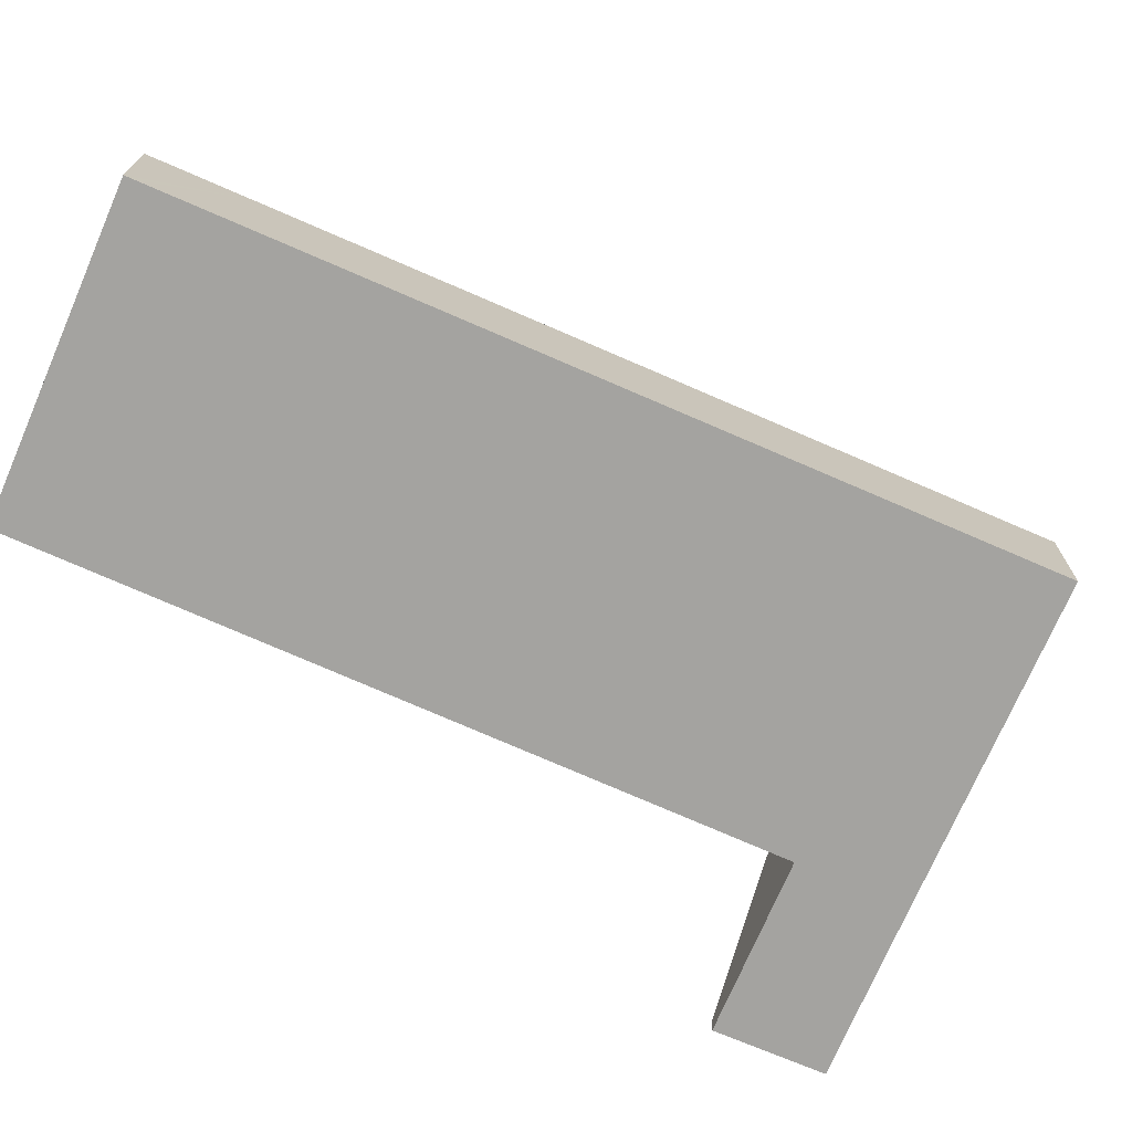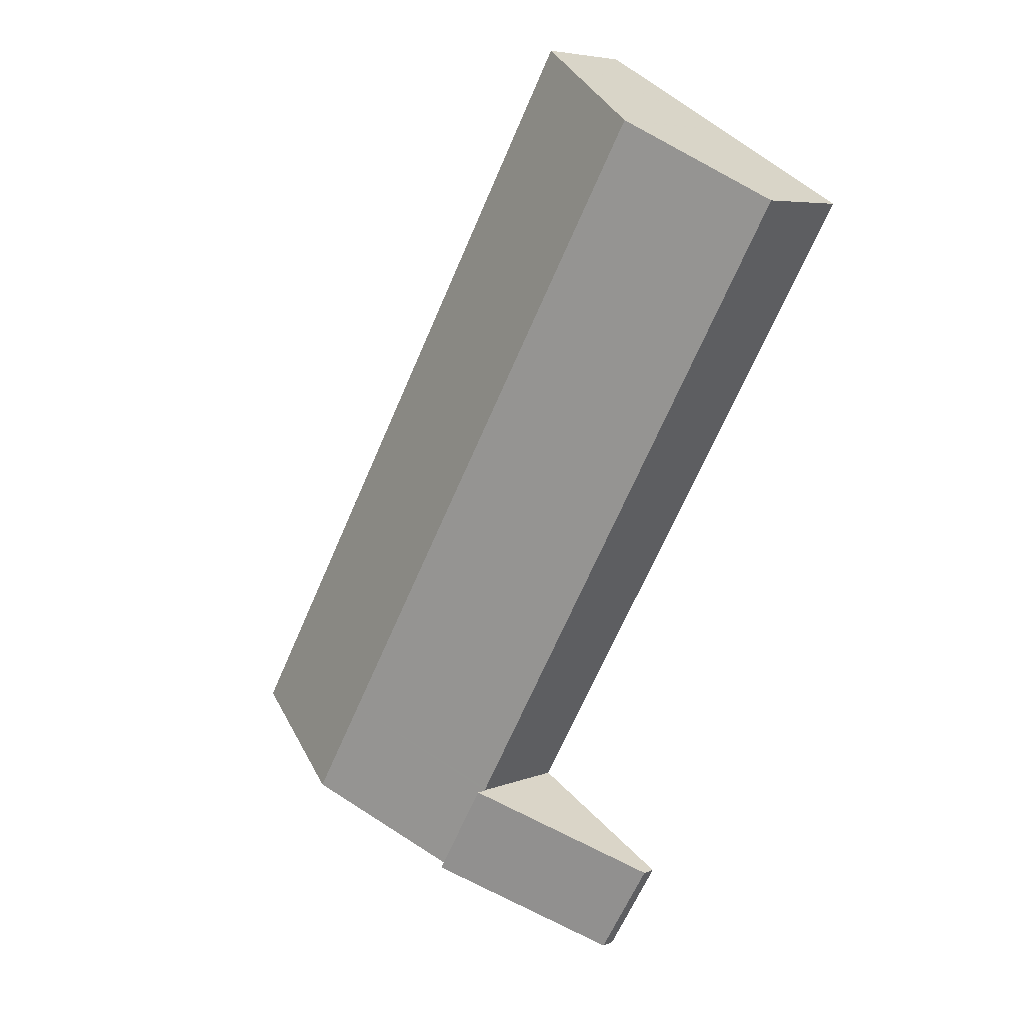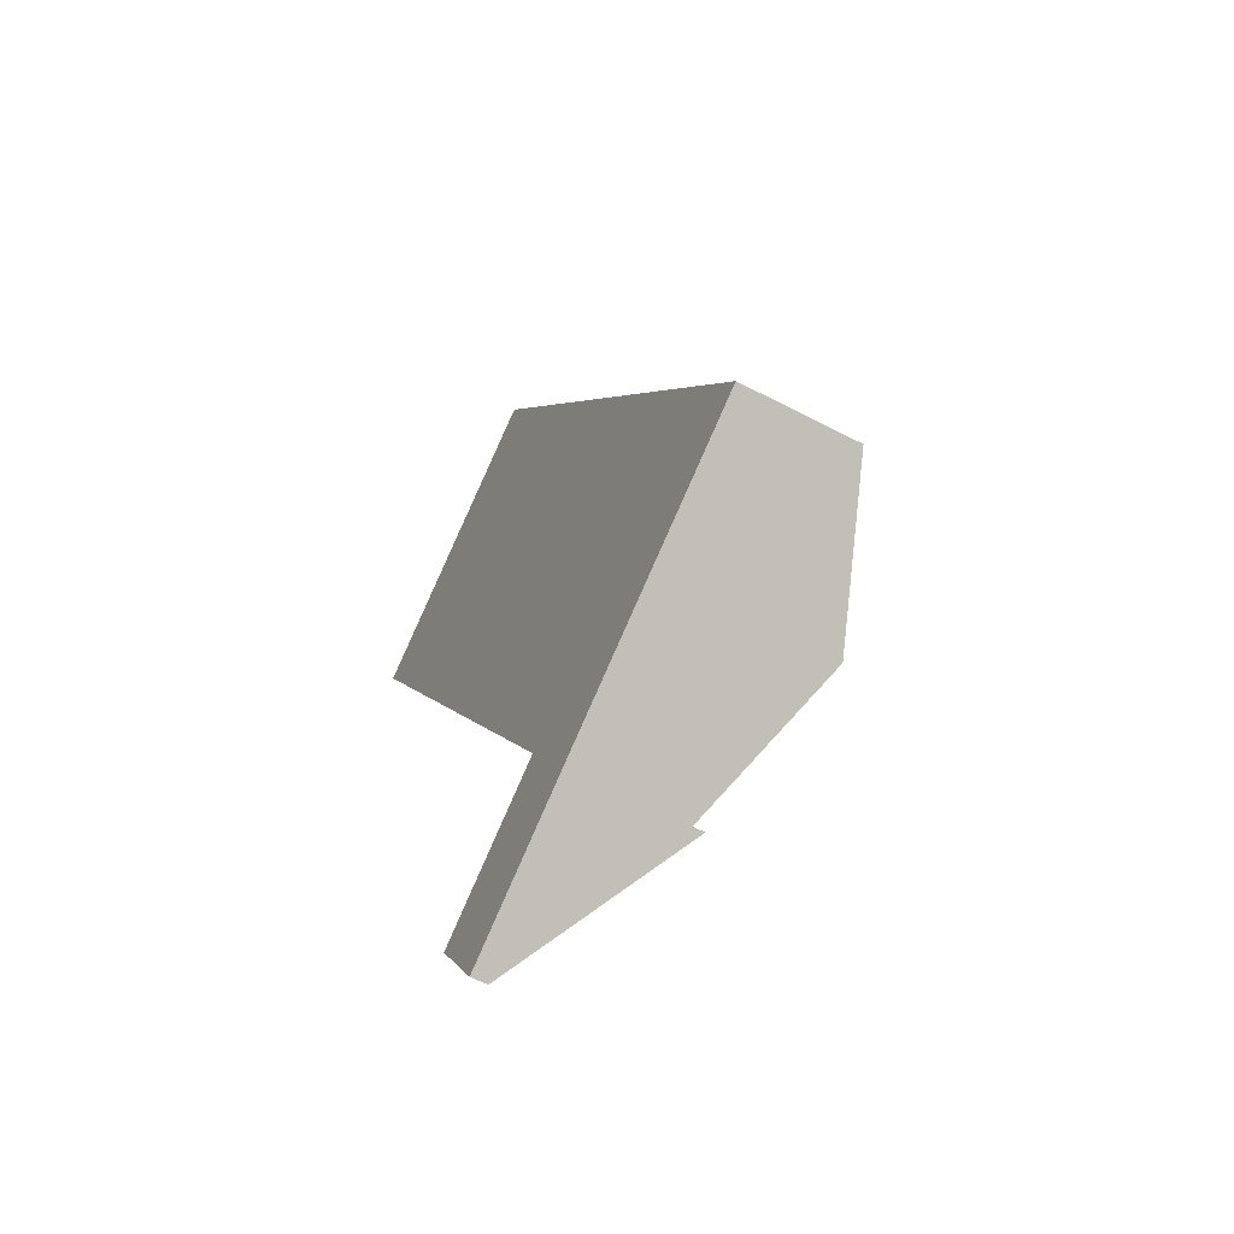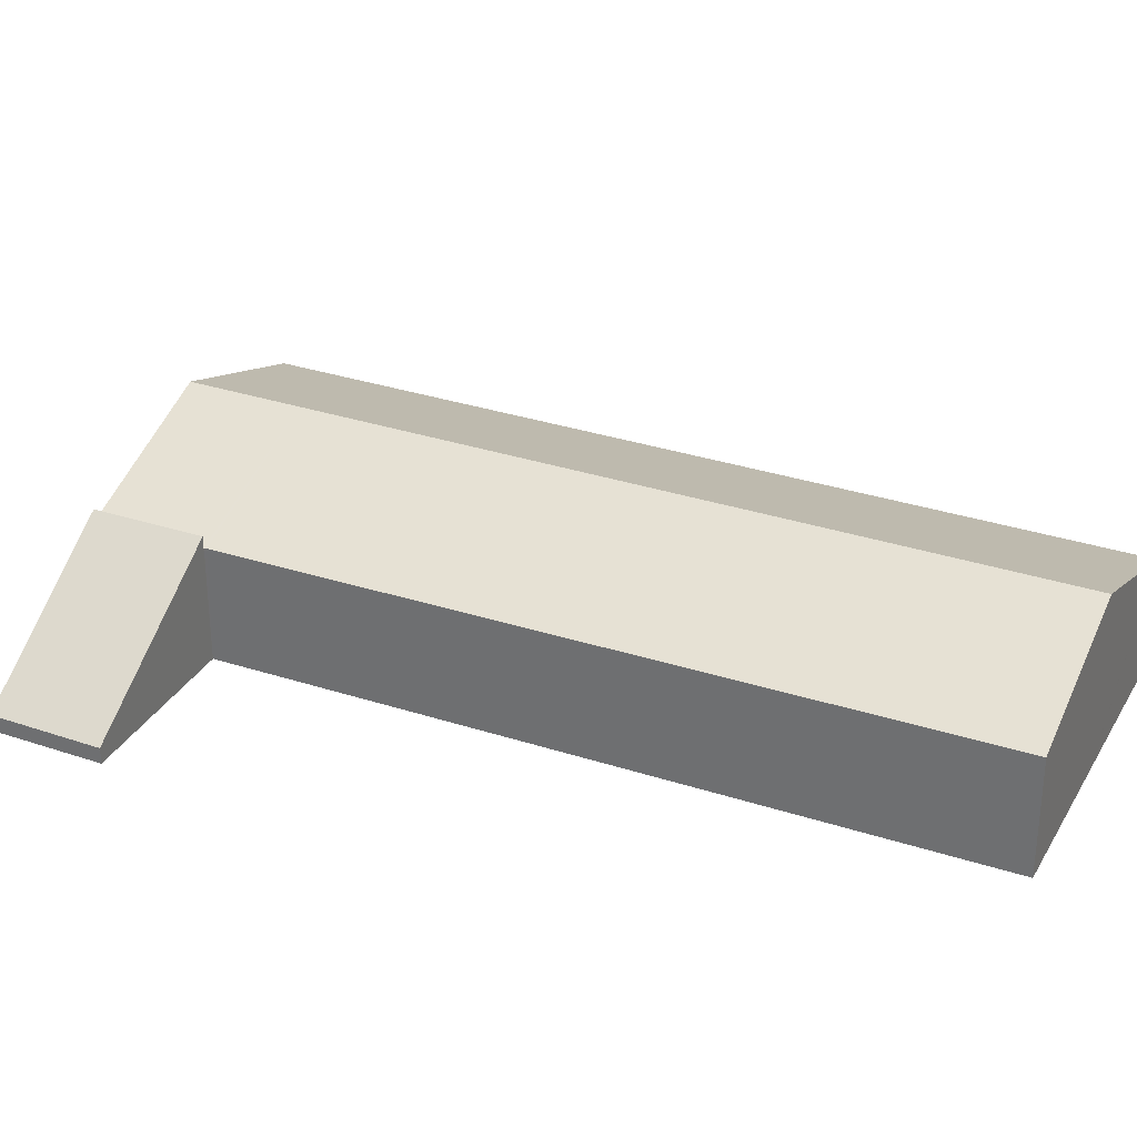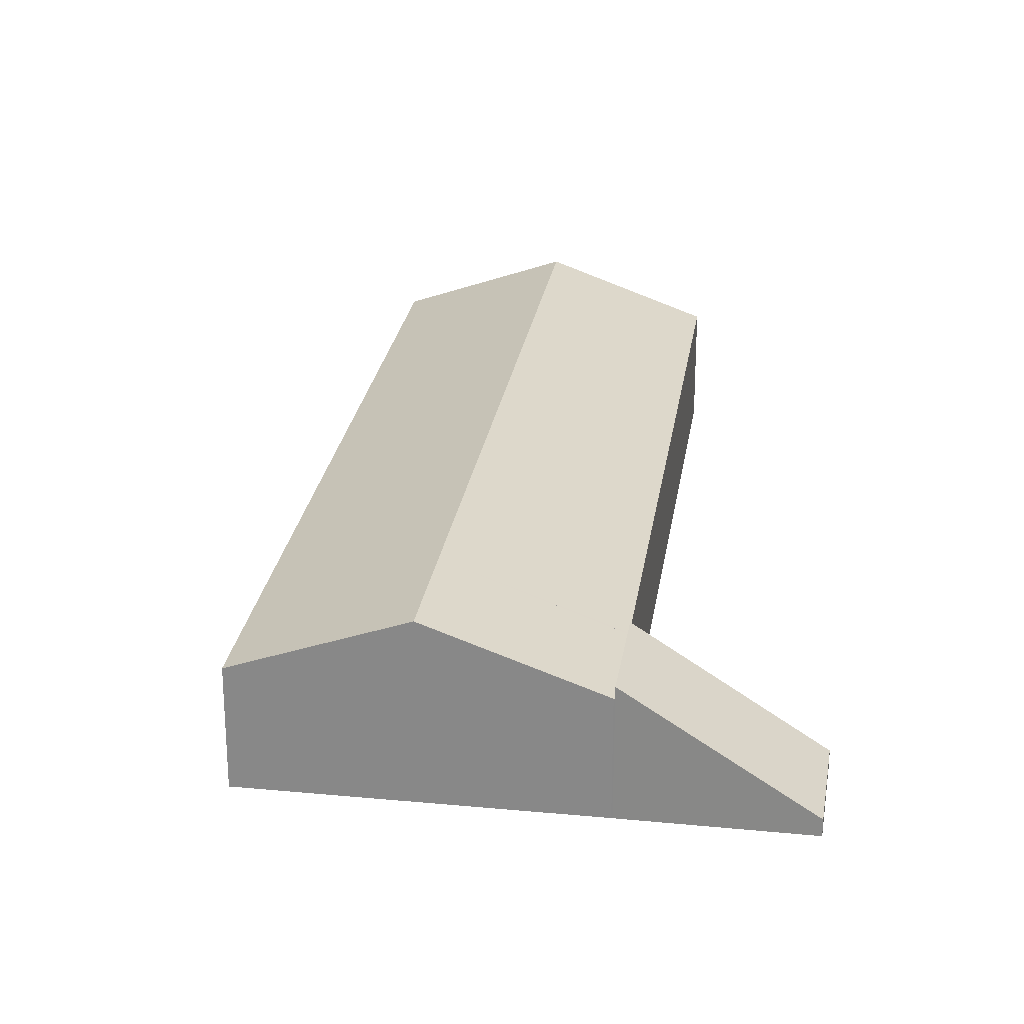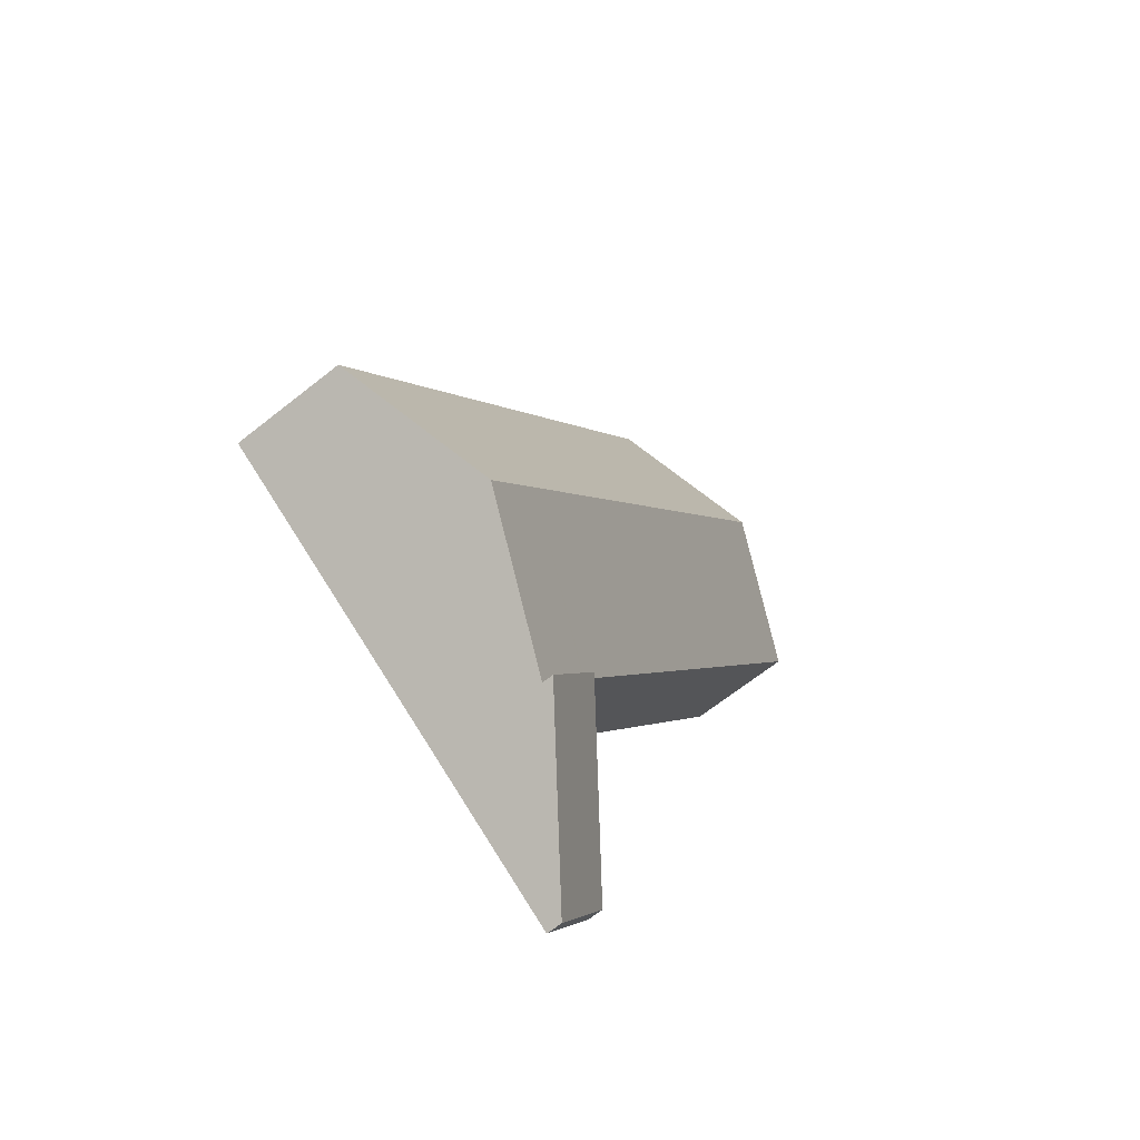
<metadata>
{"format":"obj","ext":"obj","renderer":"f3d","projection":"perspective","resolution":1024,"background":"white","views":[{"elev":-72.9,"azim":36.2,"up":"+Y"},{"elev":6.0,"azim":-140.3,"up":"+Z"},{"elev":-59.7,"azim":61.8,"up":"+Z"},{"elev":31.6,"azim":-95.2,"up":"+Y"},{"elev":25.8,"azim":158.4,"up":"+Y"},{"elev":-66.8,"azim":128.5,"up":"+Z"}]}
</metadata>
<code>
v  18.57 6.245 -20.34
v  25.74 4.165 -20.93
v  20.65 6.245 -23.89
v  23.66 4.165 -17.36
v  4.988 6.245 2.938
v  21.34 4.165 -13.39
v  11.82 4.165 2.917
v  10.24 4.165 5.621
v  10.06 4.165 5.928
v  13.46 4.13 -23.45
v  15.52 4.146 -26.89
v  15.48 4.13 -26.91
v  13.47 4.138 -23.44
v  13.43 4.138 -23.35
v  11.22 4.148 -19.52
v  8.049 4.163 -14
v  0 4.201 2.572e-16
v  4.952 6.23 2.917
v  10.06 -3.63e-16 5.928
v  10.24 -3.442e-16 5.621
v  11.82 -1.786e-16 2.917
v  21.34 8.202e-16 -13.39
v  23.66 1.063e-15 -17.36
v  25.74 1.281e-15 -20.93
v  20.65 1.463e-15 -23.89
v  15.52 1.647e-15 -26.89
v  15.48 1.648e-15 -26.91
v  13.46 1.436e-15 -23.45
v  13.47 1.435e-15 -23.44
v  13.43 1.43e-15 -23.35
v  11.22 1.195e-15 -19.52
v  8.049 8.573e-16 -14
v  0 0 0
v  4.952 -1.786e-16 2.917
v  4.988 -1.799e-16 2.938
v  10.07 0.584 -30.11
v  13.46 4.566 -23.45
v  15.48 4.55 -26.91
v  8.012 0.569 -26.68
v  8.012 1.633e-15 -26.68
v  10.07 1.843e-15 -30.11
g defaultobject
f 1 2 3
f 2 1 4
f 4 1 5
f 4 5 6
f 6 5 7
f 7 5 8
f 8 5 9
f 10 11 12
f 11 10 3
f 3 10 1
f 1 10 13
f 1 13 14
f 1 14 15
f 1 15 5
f 5 15 16
f 5 16 17
f 5 17 18
f 19 8 9
f 8 19 7
f 7 19 20
f 7 20 21
f 7 21 6
f 6 21 22
f 6 22 4
f 4 22 23
f 4 23 2
f 2 23 24
f 24 3 2
f 3 24 25
f 3 25 11
f 11 25 26
f 11 26 12
f 12 26 27
f 27 10 12
f 10 27 28
f 29 14 13
f 14 29 15
f 15 29 30
f 15 30 31
f 15 31 16
f 16 31 32
f 16 32 17
f 17 32 33
f 10 29 13
f 29 10 28
f 33 18 17
f 18 33 34
f 18 34 5
f 5 34 9
f 9 34 35
f 9 35 19
f 35 20 19
f 20 35 21
f 21 35 33
f 21 33 32
f 21 32 22
f 22 32 31
f 22 31 23
f 23 31 30
f 23 30 24
f 24 30 29
f 24 29 28
f 24 28 26
f 26 28 27
f 24 26 25
f 36 37 38
f 37 36 39
f 39 28 37
f 28 39 40
f 28 38 37
f 38 28 27
f 27 36 38
f 36 27 41
f 41 39 36
f 39 41 40
f 41 28 40
f 28 41 27

</code>
